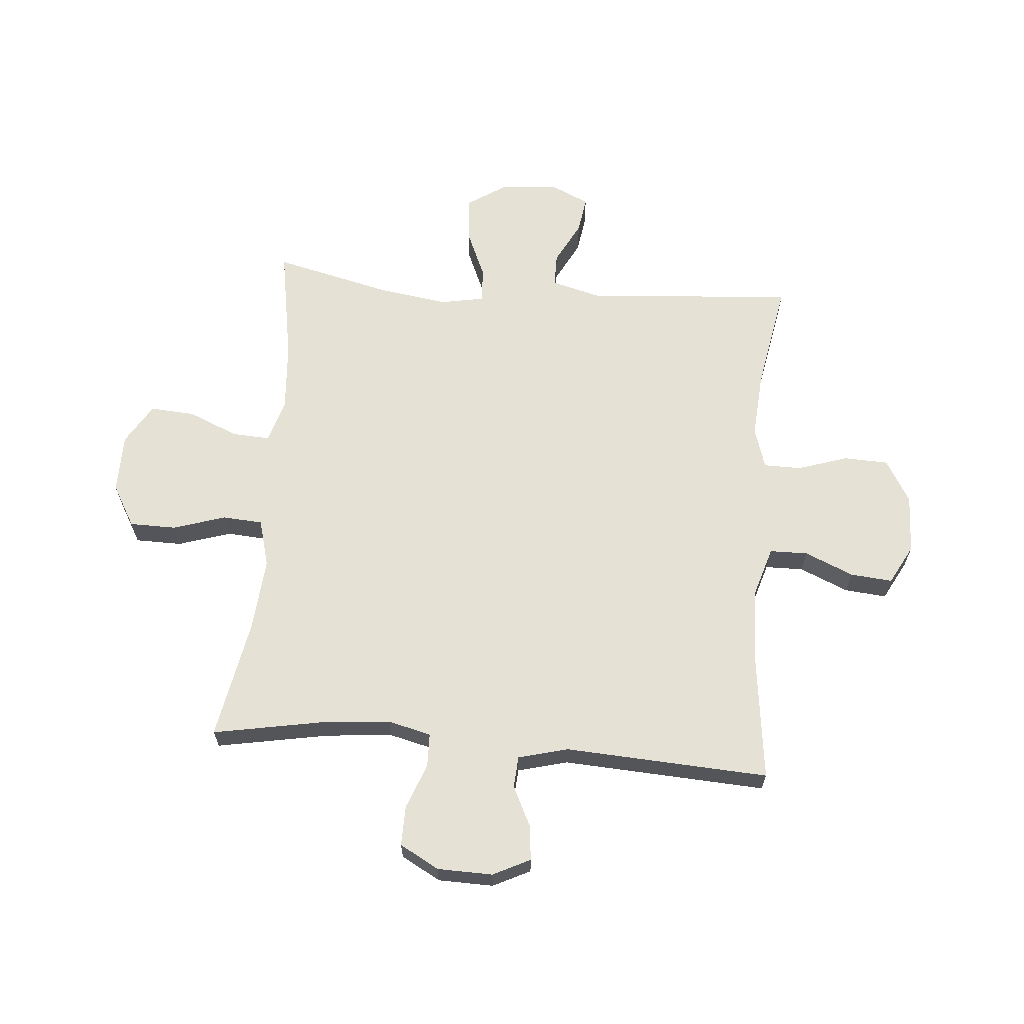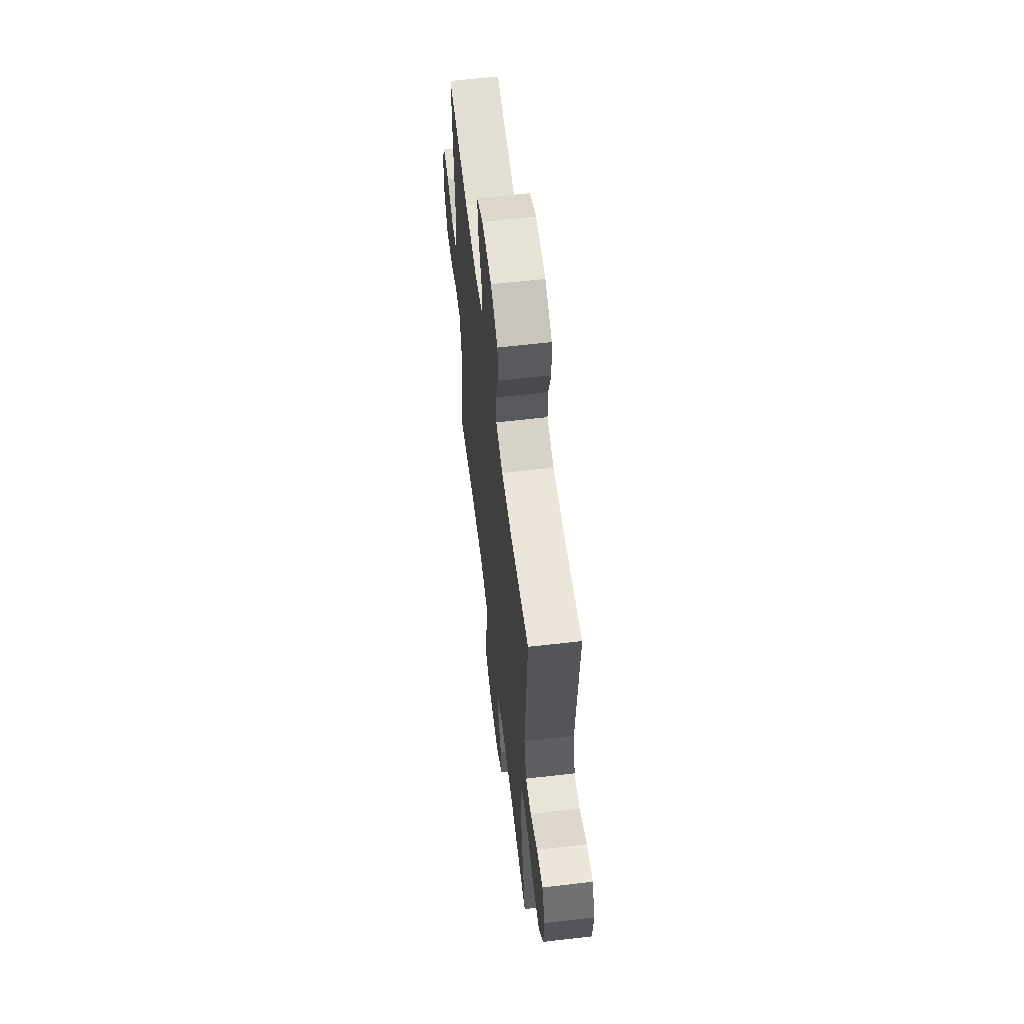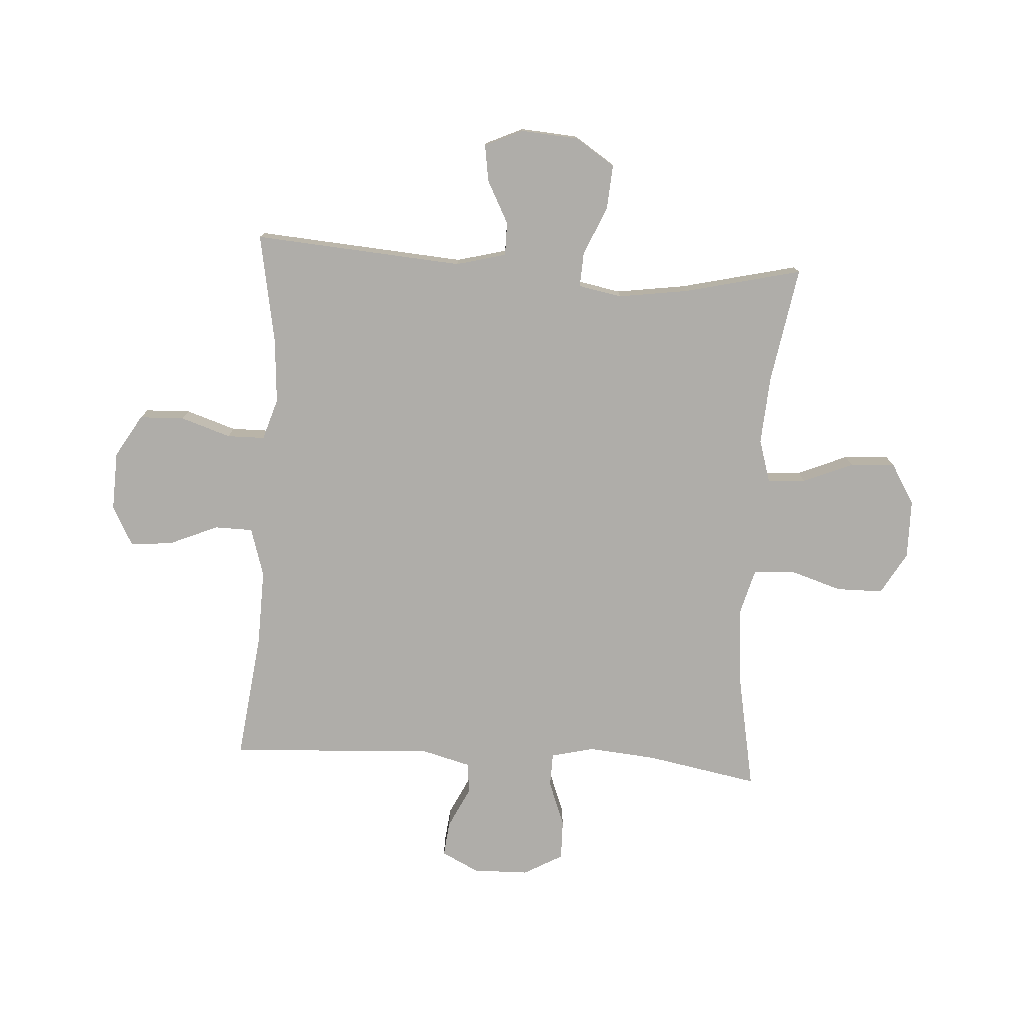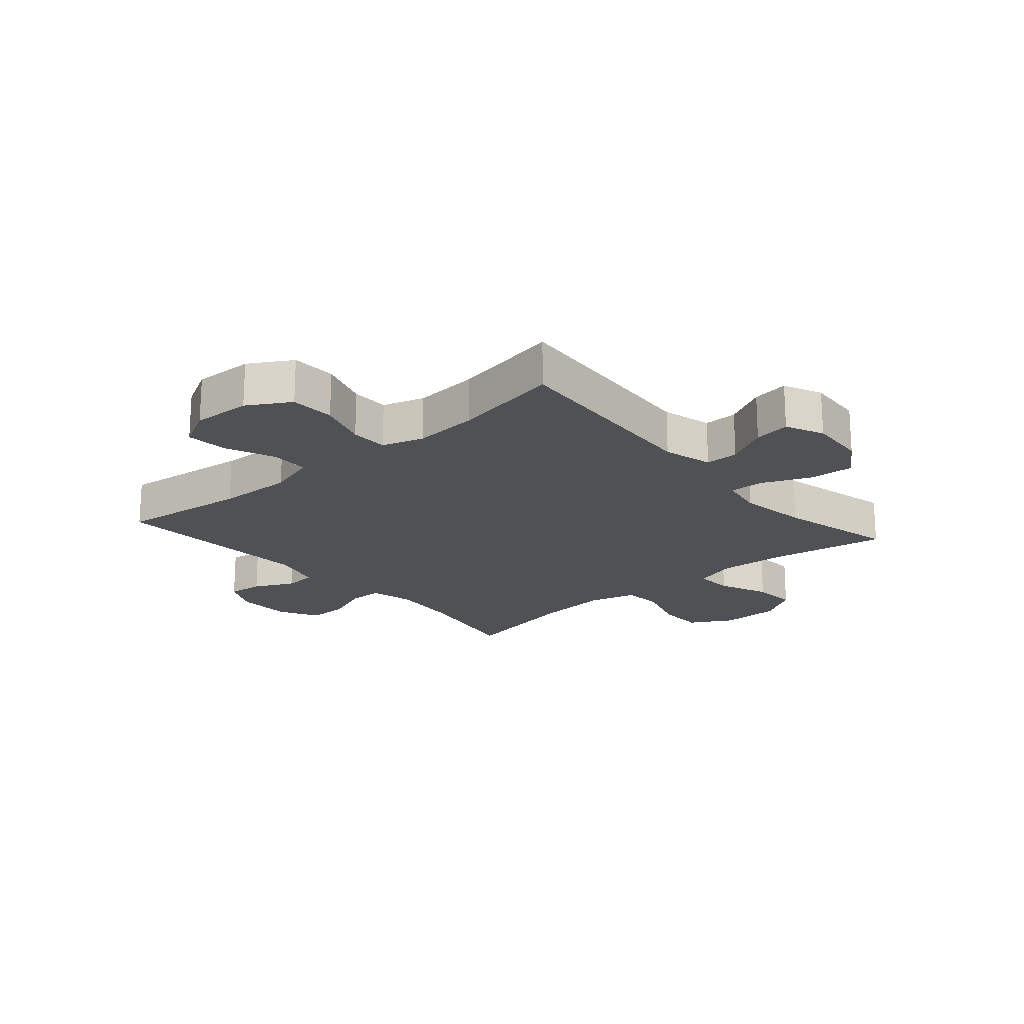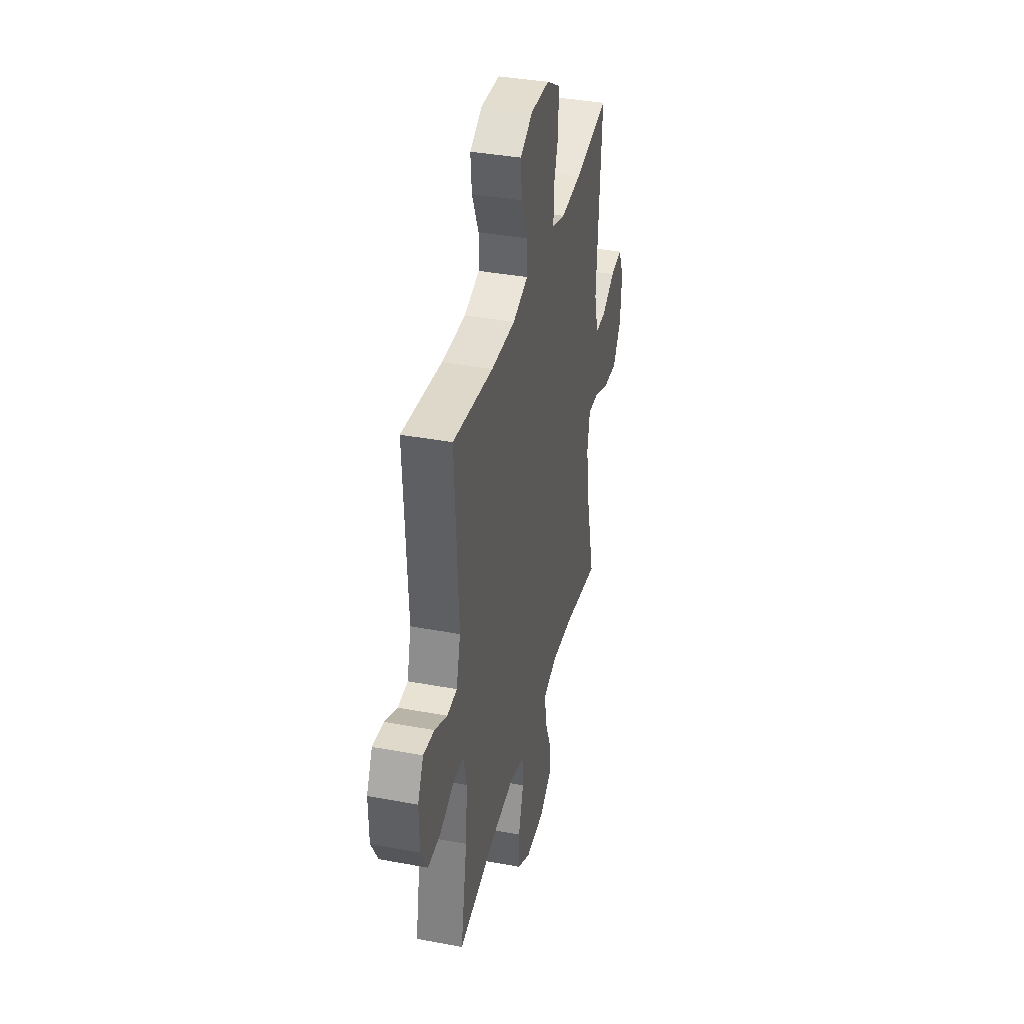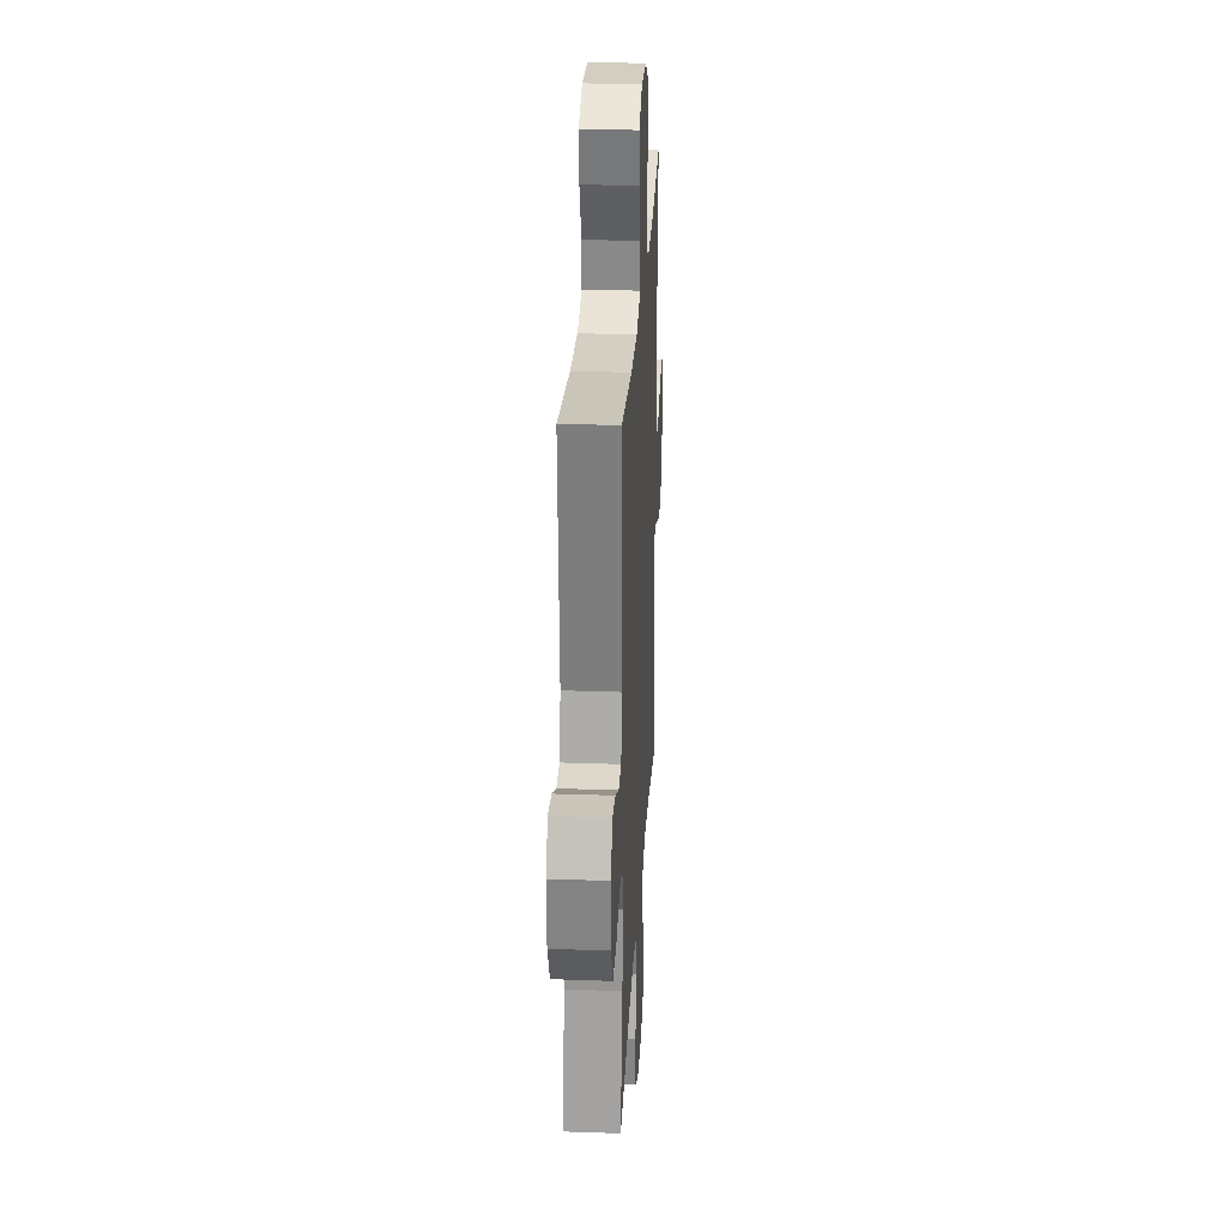
<metadata>
{"format":"obj","ext":"obj","renderer":"f3d","projection":"perspective","resolution":1024,"background":"white","views":[{"elev":64.9,"azim":-85.3,"up":"+Y"},{"elev":60.1,"azim":83.2,"up":"+Z"},{"elev":-77.2,"azim":86.3,"up":"+Y"},{"elev":-19.9,"azim":41.0,"up":"+Y"},{"elev":37.4,"azim":-76.5,"up":"+Z"},{"elev":27.1,"azim":-86.8,"up":"+Z"}]}
</metadata>
<code>
o path440
v 0.4511 0.0375 -0.2972
v 0.4332 0.0375 -0.1753
v 0.4474 0.0375 -0.09885
v 0.5082 0.0375 -0.1017
v 0.5935 0.0375 -0.1383
v 0.6718 0.0375 -0.1437
v 0.7171 0.0375 -0.07441
v 0.7243 0.0375 0.0262
v 0.6937 0.0375 0.09299
v 0.6298 0.0375 0.0832
v 0.5551 0.0375 0.0437
v 0.4965 0.0375 0.04371
v 0.4735 0.0375 0.1311
v 0.5002 0.0375 0.4985
v 0.3087 0.0375 0.4635
v 0.1948 0.0375 0.4551
v 0.1221 0.0375 0.4776
v 0.1212 0.0375 0.5436
v 0.1498 0.0375 0.6312
v 0.1468 0.0375 0.7099
v 0.07214 0.0375 0.754
v -0.03148 0.0375 0.7579
v -0.1007 0.0375 0.7207
v -0.09406 0.0375 0.6467
v -0.05735 0.0375 0.561
v -0.0583 0.0375 0.494
v -0.1438 0.0375 0.4678
v -0.2772 0.0375 0.4714
v -0.5015 0.0375 0.4985
v -0.481 0.0375 0.1393
v -0.5038 0.0375 0.05188
v -0.5591 0.0375 0.04792
v -0.6294 0.0375 0.08216
v -0.6909 0.0375 0.08886
v -0.7231 0.0375 0.02344
v -0.7209 0.0375 -0.0741
v -0.6827 0.0375 -0.1426
v -0.6122 0.0375 -0.1413
v -0.5329 0.0375 -0.1108
v -0.4737 0.0375 -0.1121
v -0.4552 0.0375 -0.1877
v -0.4655 0.0375 -0.3055
v -0.5015 0.0375 -0.5034
v -0.2885 0.0375 -0.4626
v -0.1611 0.0375 -0.4514
v -0.0779 0.0375 -0.4739
v -0.07307 0.0375 -0.5438
v -0.1022 0.0375 -0.6366
v -0.1013 0.0375 -0.7182
v -0.0275 0.0375 -0.7605
v 0.07661 0.0375 -0.7592
v 0.1473 0.0375 -0.7162
v 0.1423 0.0375 -0.6379
v 0.1053 0.0375 -0.5502
v 0.1015 0.0375 -0.4838
v 0.1763 0.0375 -0.4608
v 0.2966 0.0375 -0.4689
v 0.5002 0.0375 -0.5034
v 0.4511 -0.0375 -0.2972
v 0.4332 -0.0375 -0.1753
v 0.4474 -0.0375 -0.09885
v 0.5082 -0.0375 -0.1017
v 0.5935 -0.0375 -0.1383
v 0.6718 -0.0375 -0.1437
v 0.7171 -0.0375 -0.07441
v 0.7243 -0.0375 0.0262
v 0.6937 -0.0375 0.09299
v 0.6298 -0.0375 0.0832
v 0.5551 -0.0375 0.0437
v 0.4965 -0.0375 0.04371
v 0.4735 -0.0375 0.1311
v 0.5002 -0.0375 0.4985
v 0.3087 -0.0375 0.4635
v 0.1948 -0.0375 0.4551
v 0.1221 -0.0375 0.4776
v 0.1212 -0.0375 0.5436
v 0.1498 -0.0375 0.6312
v 0.1468 -0.0375 0.7099
v 0.07214 -0.0375 0.754
v -0.03148 -0.0375 0.7579
v -0.1007 -0.0375 0.7207
v -0.09406 -0.0375 0.6467
v -0.05735 -0.0375 0.561
v -0.0583 -0.0375 0.494
v -0.1438 -0.0375 0.4678
v -0.2772 -0.0375 0.4714
v -0.5015 -0.0375 0.4985
v -0.481 -0.0375 0.1393
v -0.5038 -0.0375 0.05188
v -0.5591 -0.0375 0.04792
v -0.6294 -0.0375 0.08216
v -0.6909 -0.0375 0.08886
v -0.7231 -0.0375 0.02344
v -0.7209 -0.0375 -0.0741
v -0.6827 -0.0375 -0.1426
v -0.6122 -0.0375 -0.1413
v -0.5329 -0.0375 -0.1108
v -0.4737 -0.0375 -0.1121
v -0.4552 -0.0375 -0.1877
v -0.4655 -0.0375 -0.3055
v -0.5015 -0.0375 -0.5034
v -0.2885 -0.0375 -0.4626
v -0.1611 -0.0375 -0.4514
v -0.0779 -0.0375 -0.4739
v -0.07307 -0.0375 -0.5438
v -0.1022 -0.0375 -0.6366
v -0.1013 -0.0375 -0.7182
v -0.0275 -0.0375 -0.7605
v 0.07661 -0.0375 -0.7592
v 0.1473 -0.0375 -0.7162
v 0.1423 -0.0375 -0.6379
v 0.1053 -0.0375 -0.5502
v 0.1015 -0.0375 -0.4838
v 0.1763 -0.0375 -0.4608
v 0.2966 -0.0375 -0.4689
v 0.5002 -0.0375 -0.5034
v 0.7171 0.0375 -0.07441
v 0.7243 0.0375 0.0262
v 0.6937 0.0375 0.09299
v 0.6937 0.0375 0.09299
v 0.6718 0.0375 -0.1437
v 0.6718 0.0375 -0.1437
v 0.6298 0.0375 0.0832
v 0.5935 0.0375 -0.1383
v 0.5551 0.0375 0.0437
v 0.5082 0.0375 -0.1017
v 0.4965 0.0375 0.04371
v 0.4965 0.0375 0.04371
v 0.4474 0.0375 -0.09885
v 0.4474 0.0375 -0.09885
v 0.4735 0.0375 0.1311
v 0.5002 0.0375 -0.5034
v 0.5002 0.0375 -0.5034
v 0.4511 0.0375 -0.2972
v 0.5002 0.0375 0.4985
v 0.5002 0.0375 0.4985
v 0.4332 0.0375 -0.1753
v 0.3087 0.0375 0.4635
v 0.2966 0.0375 -0.4689
v 0.1948 0.0375 0.4551
v 0.1763 0.0375 -0.4608
v 0.1221 0.0375 0.4776
v 0.1221 0.0375 0.4776
v 0.1015 0.0375 -0.4838
v 0.1015 0.0375 -0.4838
v 0.1212 0.0375 0.5436
v 0.1498 0.0375 0.6312
v 0.1468 0.0375 0.7099
v 0.07661 0.0375 -0.7592
v 0.1473 0.0375 -0.7162
v 0.1473 0.0375 -0.7162
v 0.1423 0.0375 -0.6379
v 0.07214 0.0375 0.754
v 0.1053 0.0375 -0.5502
v -0.0275 0.0375 -0.7605
v -0.03148 0.0375 0.7579
v -0.1013 0.0375 -0.7182
v -0.05735 0.0375 0.561
v -0.0583 0.0375 0.494
v -0.0583 0.0375 0.494
v -0.1007 0.0375 0.7207
v -0.1007 0.0375 0.7207
v -0.09406 0.0375 0.6467
v -0.0779 0.0375 -0.4739
v -0.0779 0.0375 -0.4739
v -0.07307 0.0375 -0.5438
v -0.1438 0.0375 0.4678
v -0.1022 0.0375 -0.6366
v -0.1611 0.0375 -0.4514
v -0.2772 0.0375 0.4714
v -0.2885 0.0375 -0.4626
v -0.5015 0.0375 -0.5034
v -0.5015 0.0375 -0.5034
v -0.4552 0.0375 -0.1877
v -0.4655 0.0375 -0.3055
v -0.4737 0.0375 -0.1121
v -0.4737 0.0375 -0.1121
v -0.5329 0.0375 -0.1108
v -0.5015 0.0375 0.4985
v -0.5015 0.0375 0.4985
v -0.481 0.0375 0.1393
v -0.5038 0.0375 0.05188
v -0.5038 0.0375 0.05188
v -0.5591 0.0375 0.04792
v -0.6122 0.0375 -0.1413
v -0.6294 0.0375 0.08216
v -0.6827 0.0375 -0.1426
v -0.6827 0.0375 -0.1426
v -0.6909 0.0375 0.08886
v -0.6909 0.0375 0.08886
v -0.7209 0.0375 -0.0741
v -0.7231 0.0375 0.02344
v 0.7171 -0.0375 -0.07441
v 0.7243 -0.0375 0.0262
v 0.6937 -0.0375 0.09299
v 0.6937 -0.0375 0.09299
v 0.6718 -0.0375 -0.1437
v 0.6718 -0.0375 -0.1437
v 0.6298 -0.0375 0.0832
v 0.5935 -0.0375 -0.1383
v 0.5551 -0.0375 0.0437
v 0.5082 -0.0375 -0.1017
v 0.4965 -0.0375 0.04371
v 0.4965 -0.0375 0.04371
v 0.4474 -0.0375 -0.09885
v 0.4474 -0.0375 -0.09885
v 0.4735 -0.0375 0.1311
v 0.5002 -0.0375 -0.5034
v 0.5002 -0.0375 -0.5034
v 0.4511 -0.0375 -0.2972
v 0.5002 -0.0375 0.4985
v 0.5002 -0.0375 0.4985
v 0.4332 -0.0375 -0.1753
v 0.3087 -0.0375 0.4635
v 0.2966 -0.0375 -0.4689
v 0.1948 -0.0375 0.4551
v 0.1763 -0.0375 -0.4608
v 0.1221 -0.0375 0.4776
v 0.1221 -0.0375 0.4776
v 0.1015 -0.0375 -0.4838
v 0.1015 -0.0375 -0.4838
v 0.1212 -0.0375 0.5436
v 0.1498 -0.0375 0.6312
v 0.1468 -0.0375 0.7099
v 0.07661 -0.0375 -0.7592
v 0.1473 -0.0375 -0.7162
v 0.1473 -0.0375 -0.7162
v 0.1423 -0.0375 -0.6379
v 0.07214 -0.0375 0.754
v 0.1053 -0.0375 -0.5502
v -0.0275 -0.0375 -0.7605
v -0.03148 -0.0375 0.7579
v -0.1013 -0.0375 -0.7182
v -0.05735 -0.0375 0.561
v -0.0583 -0.0375 0.494
v -0.0583 -0.0375 0.494
v -0.1007 -0.0375 0.7207
v -0.1007 -0.0375 0.7207
v -0.09406 -0.0375 0.6467
v -0.0779 -0.0375 -0.4739
v -0.0779 -0.0375 -0.4739
v -0.07307 -0.0375 -0.5438
v -0.1438 -0.0375 0.4678
v -0.1022 -0.0375 -0.6366
v -0.1611 -0.0375 -0.4514
v -0.2772 -0.0375 0.4714
v -0.2885 -0.0375 -0.4626
v -0.5015 -0.0375 -0.5034
v -0.5015 -0.0375 -0.5034
v -0.4552 -0.0375 -0.1877
v -0.4655 -0.0375 -0.3055
v -0.4737 -0.0375 -0.1121
v -0.4737 -0.0375 -0.1121
v -0.5329 -0.0375 -0.1108
v -0.5015 -0.0375 0.4985
v -0.5015 -0.0375 0.4985
v -0.481 -0.0375 0.1393
v -0.5038 -0.0375 0.05188
v -0.5038 -0.0375 0.05188
v -0.5591 -0.0375 0.04792
v -0.6122 -0.0375 -0.1413
v -0.6294 -0.0375 0.08216
v -0.6827 -0.0375 -0.1426
v -0.6827 -0.0375 -0.1426
v -0.6909 -0.0375 0.08886
v -0.6909 -0.0375 0.08886
v -0.7209 -0.0375 -0.0741
v -0.7231 -0.0375 0.02344
f 229 223 224
f 261 260 267
f 229 234 223
f 216 205 207
f 258 252 257
f 194 201 193
f 251 247 250
f 235 222 234
f 203 202 201
f 200 201 202
f 252 258 254
f 222 223 234
f 210 215 208
f 193 201 200
f 199 194 195
f 235 218 222
f 243 218 235
f 247 245 250
f 216 207 214
f 244 230 242
f 267 260 268
f 257 252 243
f 260 254 258
f 257 243 246
f 250 245 252
f 205 218 243
f 230 244 228
f 213 217 210
f 248 247 251
f 265 268 262
f 244 231 228
f 210 217 215
f 218 205 216
f 252 245 205
f 239 232 237
f 220 242 230
f 242 220 240
f 254 260 261
f 214 207 211
f 207 205 203
f 252 205 243
f 263 261 267
f 231 225 228
f 228 225 226
f 193 200 197
f 240 205 245
f 262 268 260
f 201 194 199
f 234 229 239
f 205 202 203
f 239 229 232
f 220 217 240
f 240 213 205
f 217 213 240
f 233 231 244
f 257 246 255
f 7 8 66 65
f 8 120 196 66
f 122 7 65 198
f 9 10 68 67
f 5 6 64 63
f 10 11 69 68
f 4 5 63 62
f 11 128 204 69
f 130 4 62 206
f 12 13 71 70
f 133 1 59 209
f 13 136 212 71
f 1 2 60 59
f 2 3 61 60
f 14 15 73 72
f 57 58 116 115
f 15 16 74 73
f 56 57 115 114
f 16 143 219 74
f 145 56 114 221
f 18 19 77 76
f 19 20 78 77
f 51 151 227 109
f 52 53 111 110
f 20 21 79 78
f 53 54 112 111
f 17 18 76 75
f 54 55 113 112
f 50 51 109 108
f 21 22 80 79
f 49 50 108 107
f 25 160 236 83
f 22 162 238 80
f 24 25 83 82
f 23 24 82 81
f 165 47 105 241
f 26 27 85 84
f 48 49 107 106
f 47 48 106 105
f 45 46 104 103
f 27 28 86 85
f 44 45 103 102
f 173 44 102 249
f 41 42 100 99
f 177 41 99 253
f 39 40 98 97
f 180 30 88 256
f 28 29 87 86
f 30 183 259 88
f 42 43 101 100
f 31 32 90 89
f 38 39 97 96
f 32 33 91 90
f 188 38 96 264
f 33 190 266 91
f 36 37 95 94
f 35 36 94 93
f 34 35 93 92
f 153 148 147
f 185 191 184
f 153 147 158
f 140 131 129
f 182 181 176
f 118 117 125
f 175 174 171
f 159 158 146
f 127 125 126
f 124 126 125
f 176 178 182
f 146 158 147
f 134 132 139
f 117 124 125
f 123 119 118
f 159 146 142
f 167 159 142
f 171 174 169
f 140 138 131
f 168 166 154
f 191 192 184
f 181 167 176
f 184 182 178
f 181 170 167
f 174 176 169
f 129 167 142
f 154 152 168
f 137 134 141
f 172 175 171
f 189 186 192
f 168 152 155
f 134 139 141
f 142 140 129
f 176 129 169
f 163 161 156
f 144 154 166
f 166 164 144
f 178 185 184
f 138 135 131
f 131 127 129
f 176 167 129
f 187 191 185
f 155 152 149
f 152 150 149
f 117 121 124
f 164 169 129
f 186 184 192
f 125 123 118
f 158 163 153
f 129 127 126
f 163 156 153
f 144 164 141
f 164 129 137
f 141 164 137
f 157 168 155
f 181 179 170

</code>
